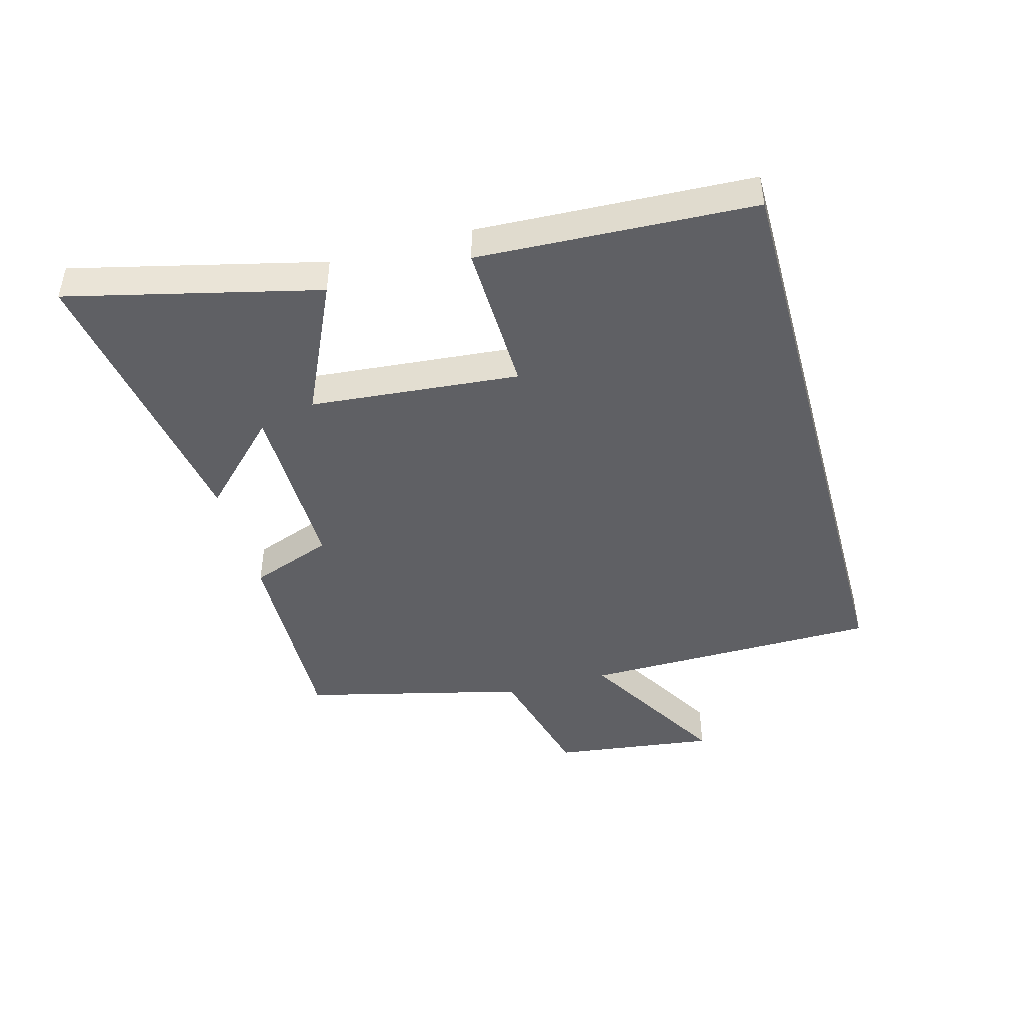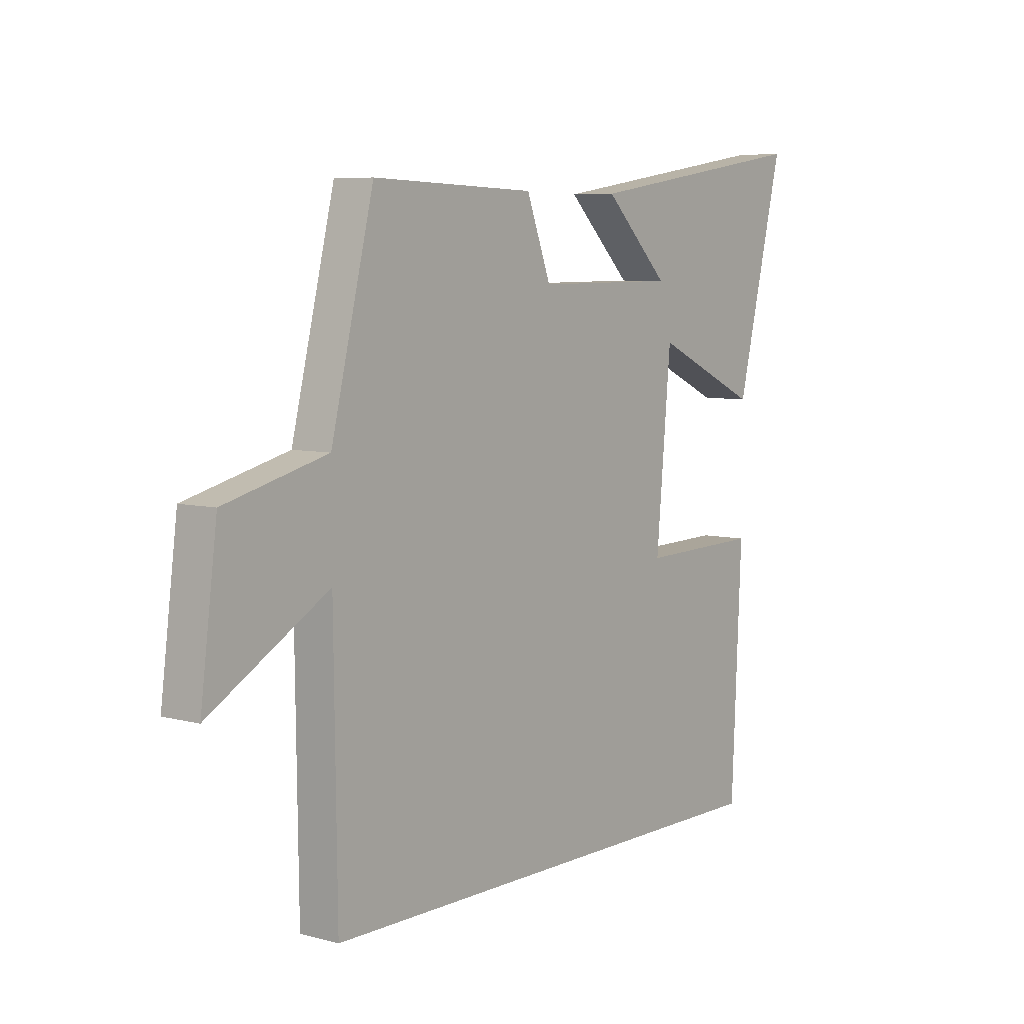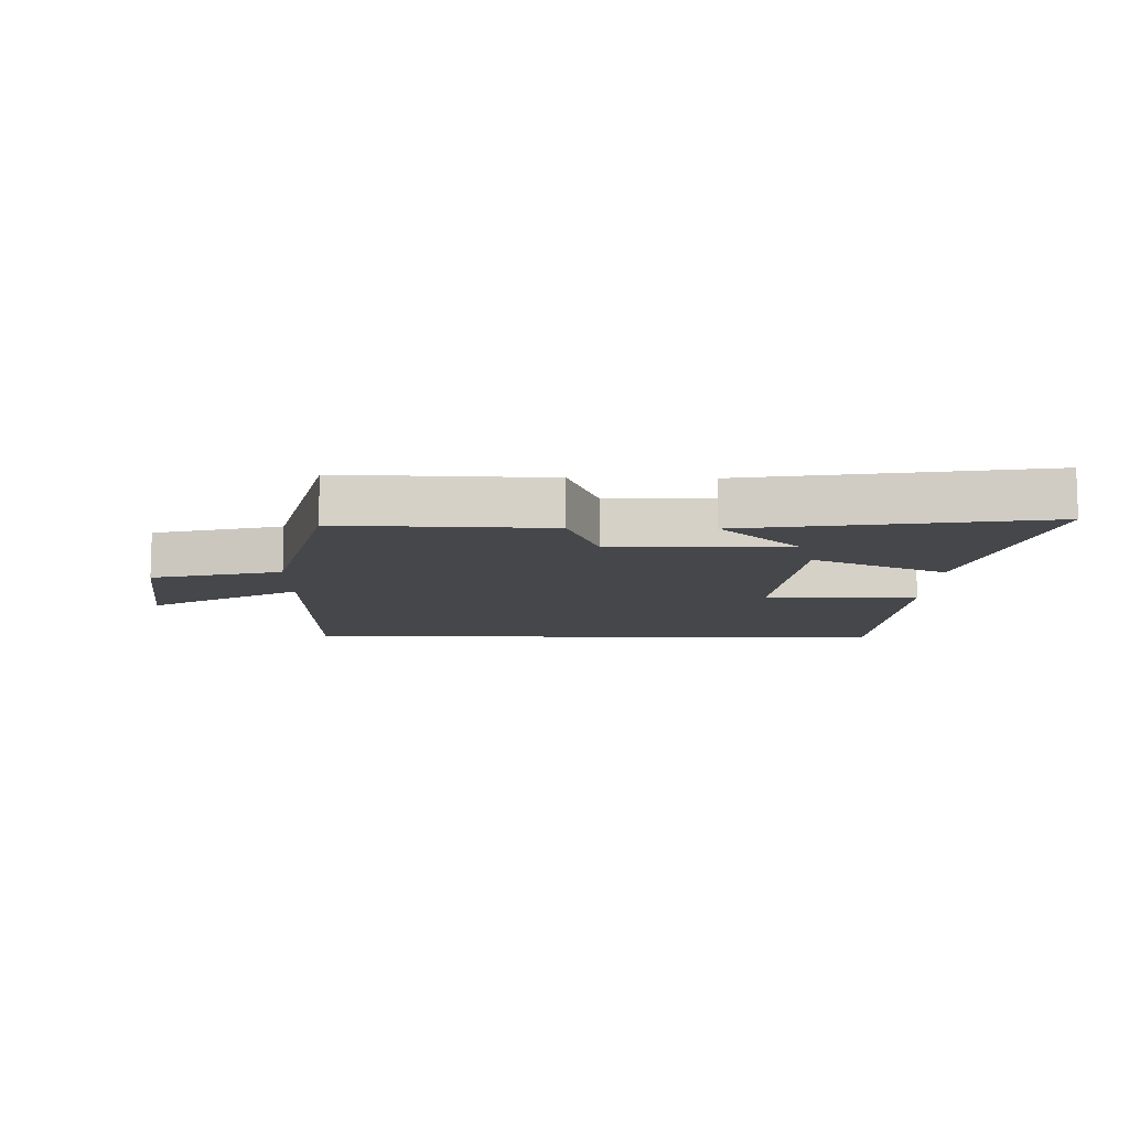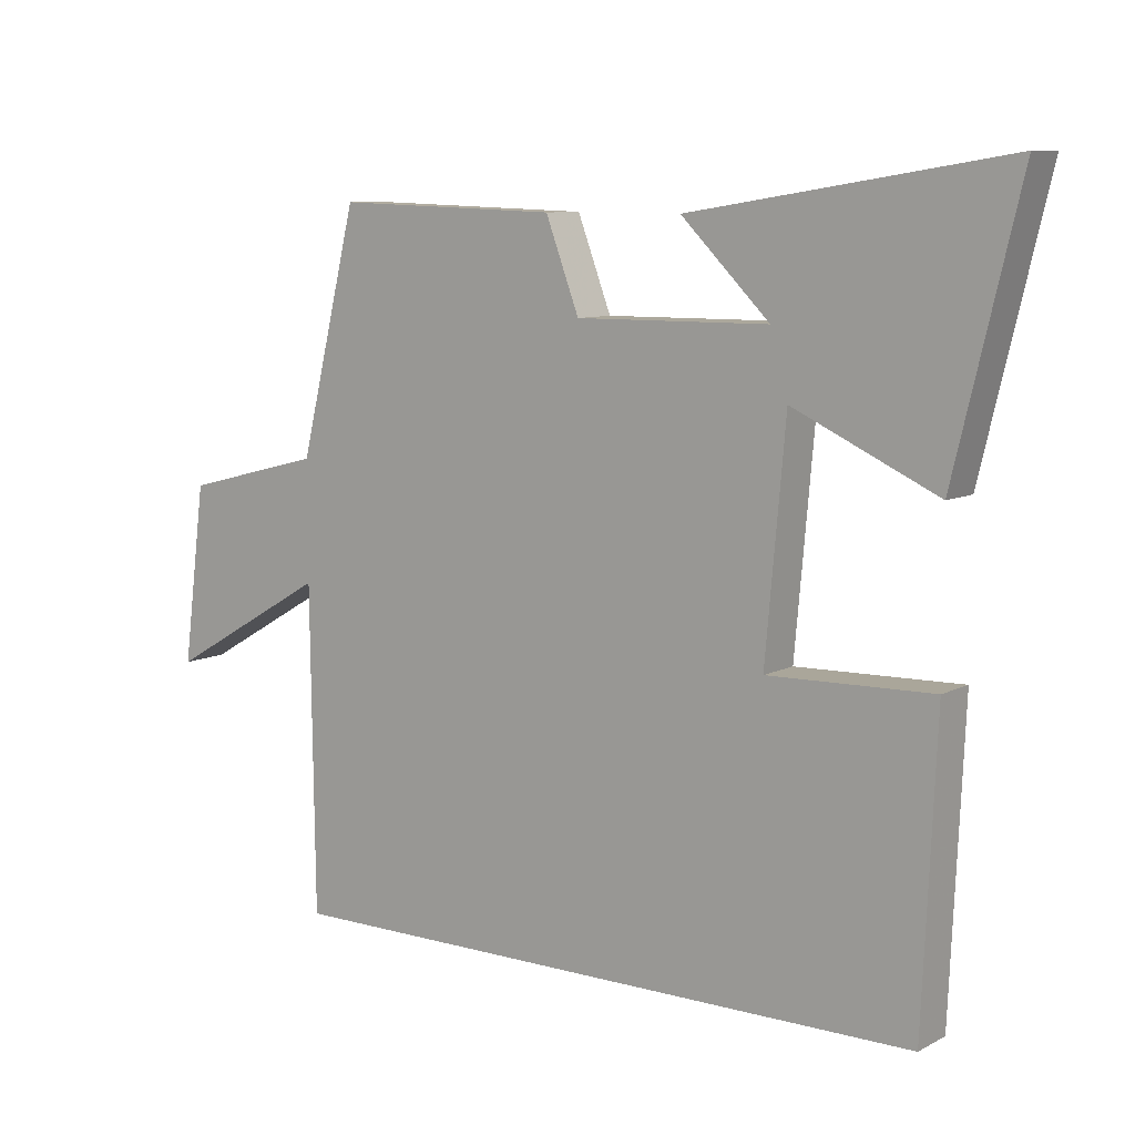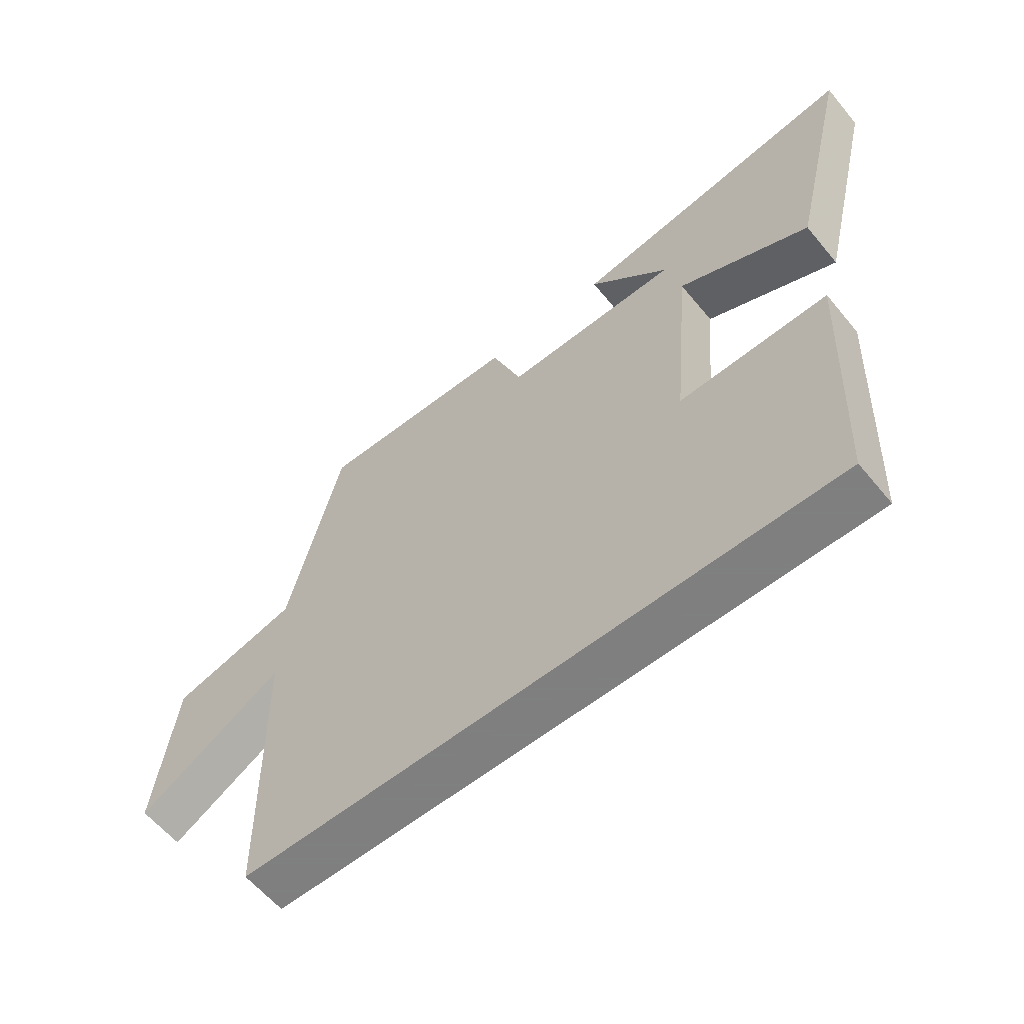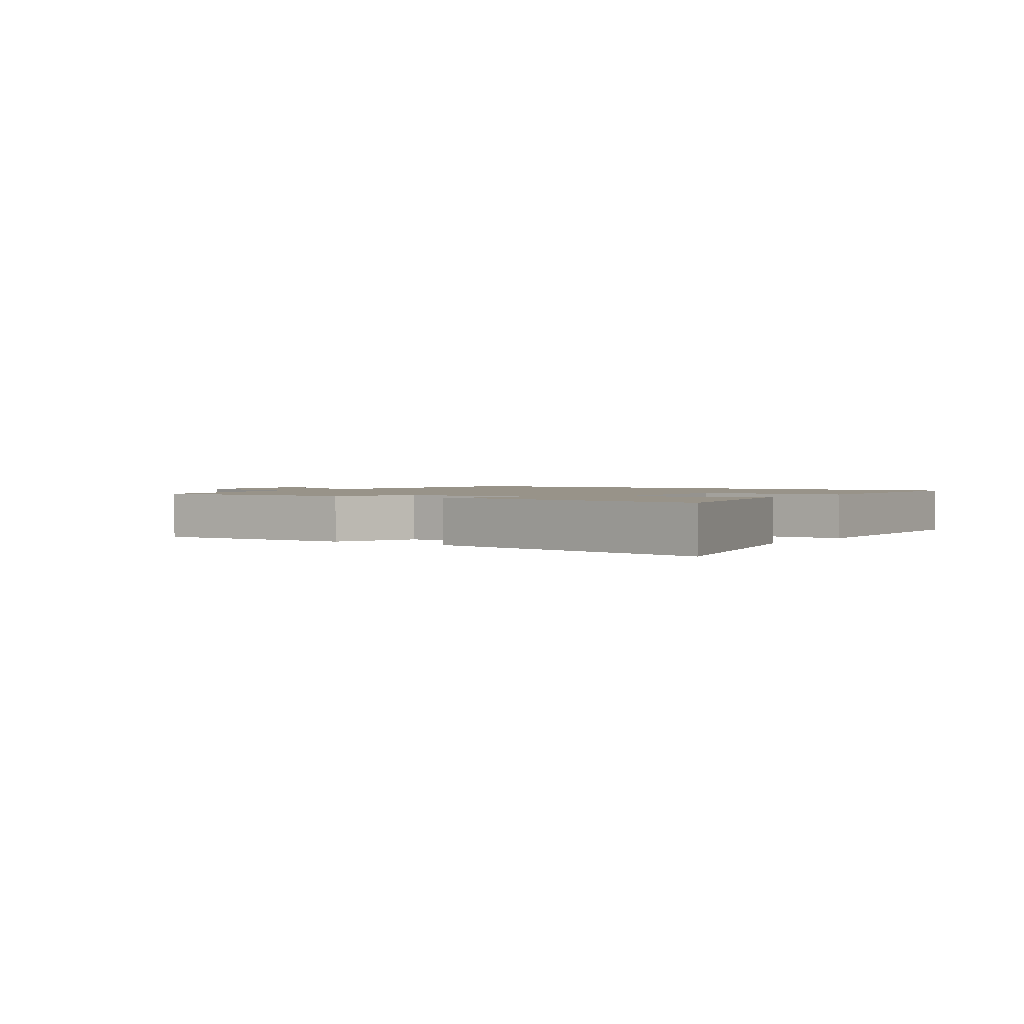
<metadata>
{"format":"obj","ext":"obj","renderer":"f3d","projection":"perspective","resolution":1024,"background":"white","views":[{"elev":-44.9,"azim":105.4,"up":"+Y"},{"elev":6.6,"azim":-52.2,"up":"+Z"},{"elev":-10.4,"azim":-1.2,"up":"+Y"},{"elev":8.8,"azim":36.5,"up":"+Z"},{"elev":-59.9,"azim":39.3,"up":"+Z"},{"elev":1.6,"azim":34.9,"up":"+Y"}]}
</metadata>
<code>
v -0.494 0.07 -0.5
v -0.5 0.07 -0.02
v -0.742 0.07 -0.161
v -0.708 0.07 0.103
v -0.5 0.07 0.156
v -0.413 0.07 0.511
v -0.08 0.07 0.5
v -0.03 0.07 0.367
v 0.258 0.07 0.369
v 0.126 0.07 0.5
v 0.597 0.07 0.574
v 0.5 0.07 0.173
v 0.284 0.07 0.273
v 0.254 0.07 -0.063
v 0.5 0.07 -0.057
v 0.48 0.07 -0.5
v -0.494 0 -0.5
v -0.5 0 -0.02
v -0.742 0 -0.161
v -0.708 0 0.103
v -0.5 0 0.156
v -0.413 0 0.511
v -0.08 0 0.5
v -0.03 0 0.367
v 0.258 0 0.369
v 0.126 0 0.5
v 0.597 0 0.574
v 0.5 0 0.173
v 0.284 0 0.273
v 0.254 0 -0.063
v 0.5 0 -0.057
v 0.48 0 -0.5
f 14 15 16 1
f 13 14 1 2
f 11 12 13
f 9 10 11
f 9 11 13
f 8 9 13 2
f 7 8 2
f 6 7 2
f 5 6 2
f 2 3 4 5
f 17 32 31 30
f 18 17 30 29
f 29 28 27
f 27 26 25
f 29 27 25
f 18 29 25 24
f 18 24 23
f 18 23 22
f 18 22 21
f 21 20 19 18
f 1 17 18 2
f 2 18 19 3
f 3 19 20 4
f 4 20 21 5
f 5 21 22 6
f 6 22 23 7
f 7 23 24 8
f 8 24 25 9
f 9 25 26 10
f 10 26 27 11
f 11 27 28 12
f 12 28 29 13
f 13 29 30 14
f 14 30 31 15
f 15 31 32 16
f 16 32 17 1

</code>
